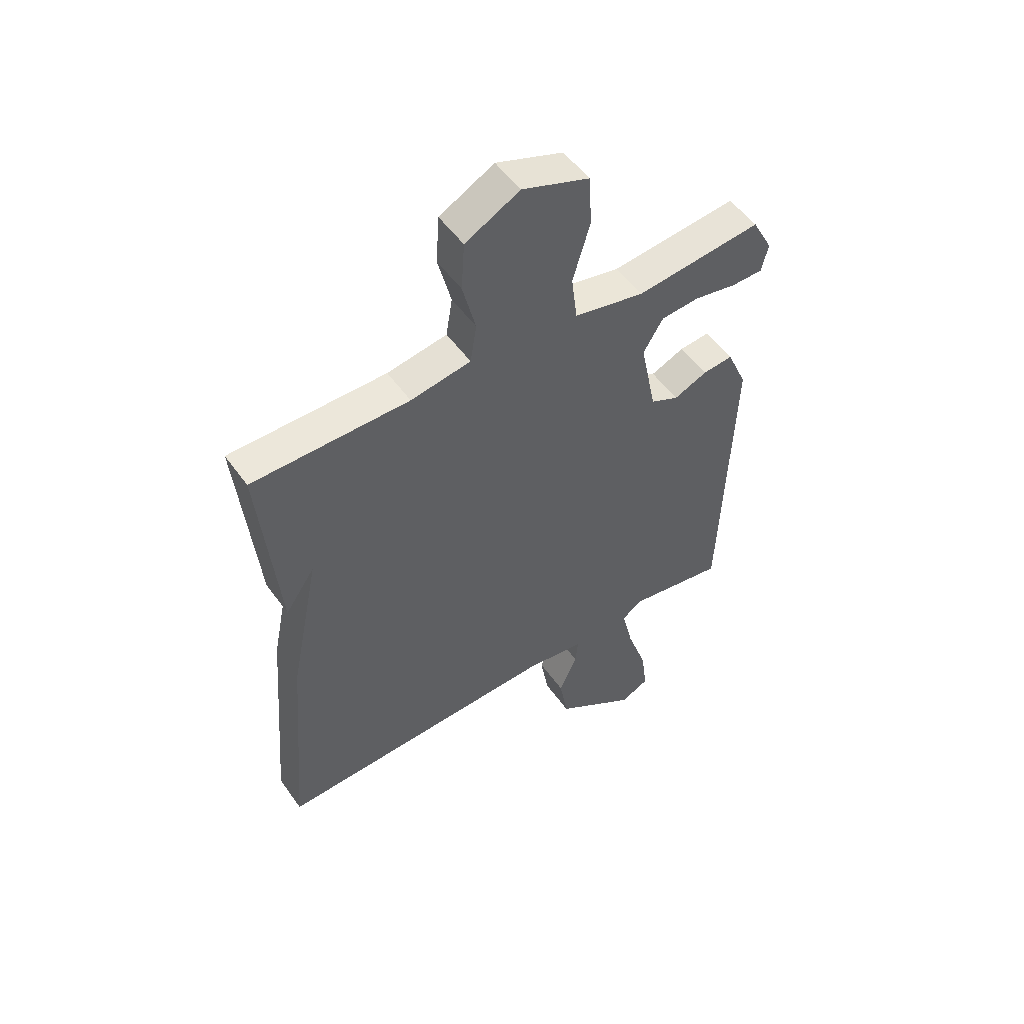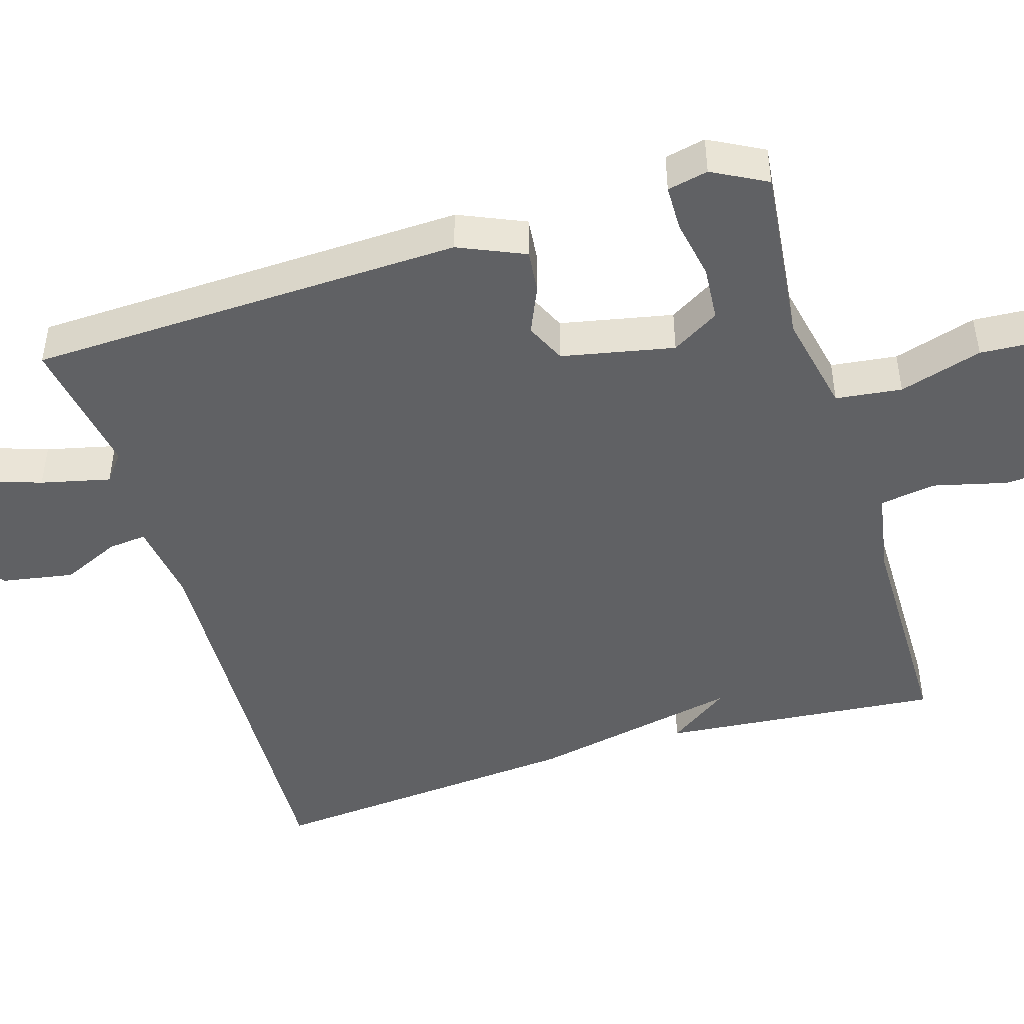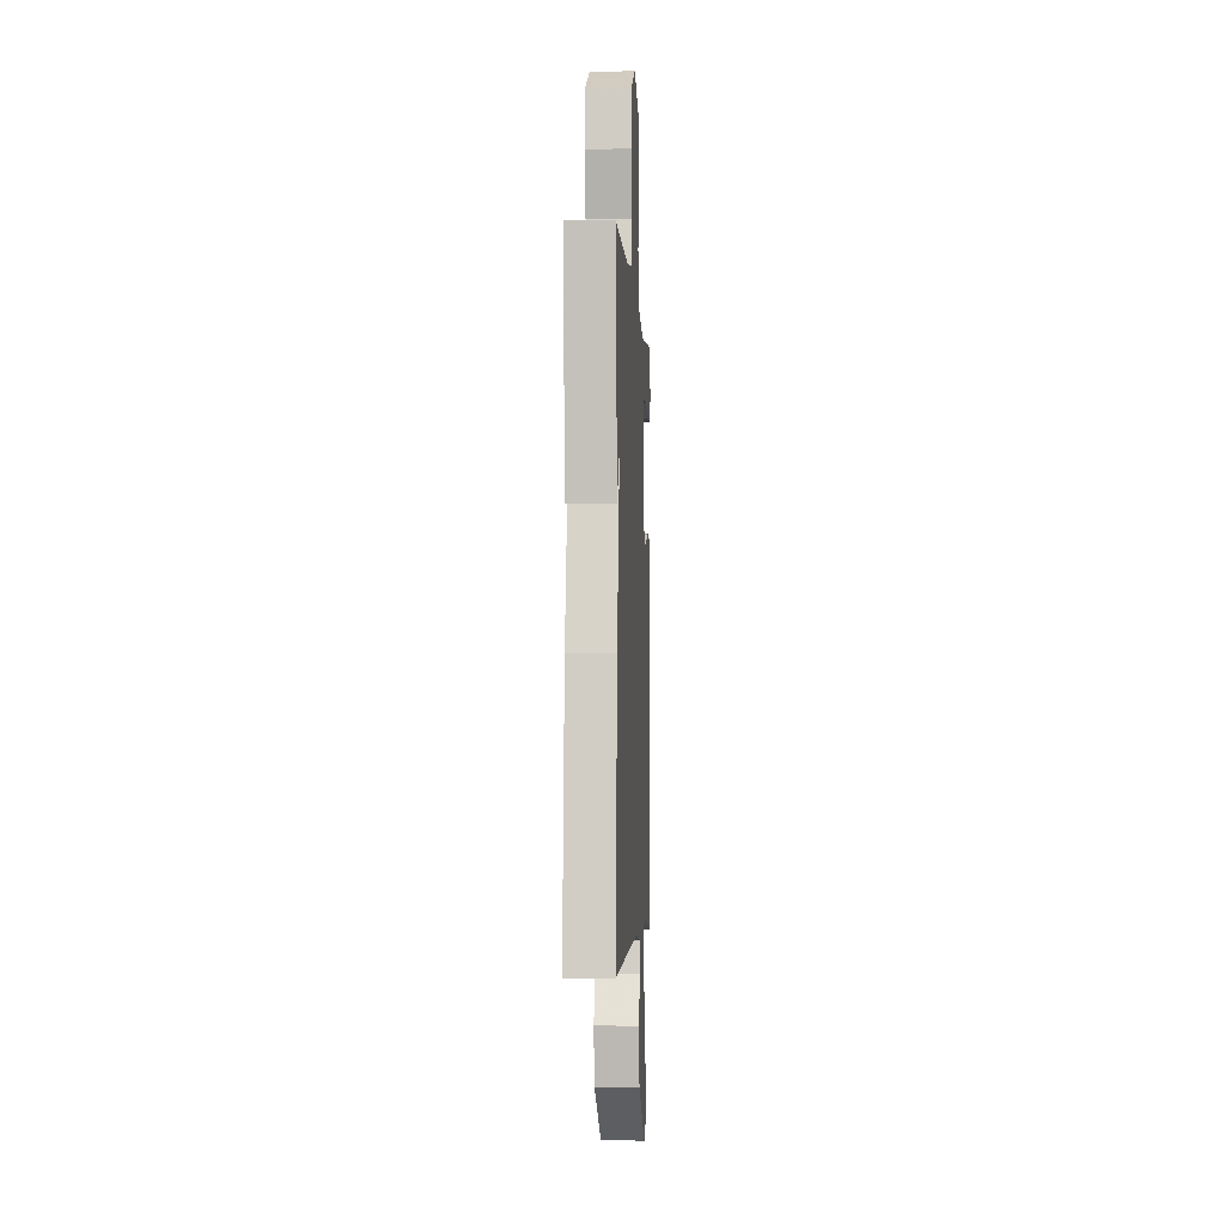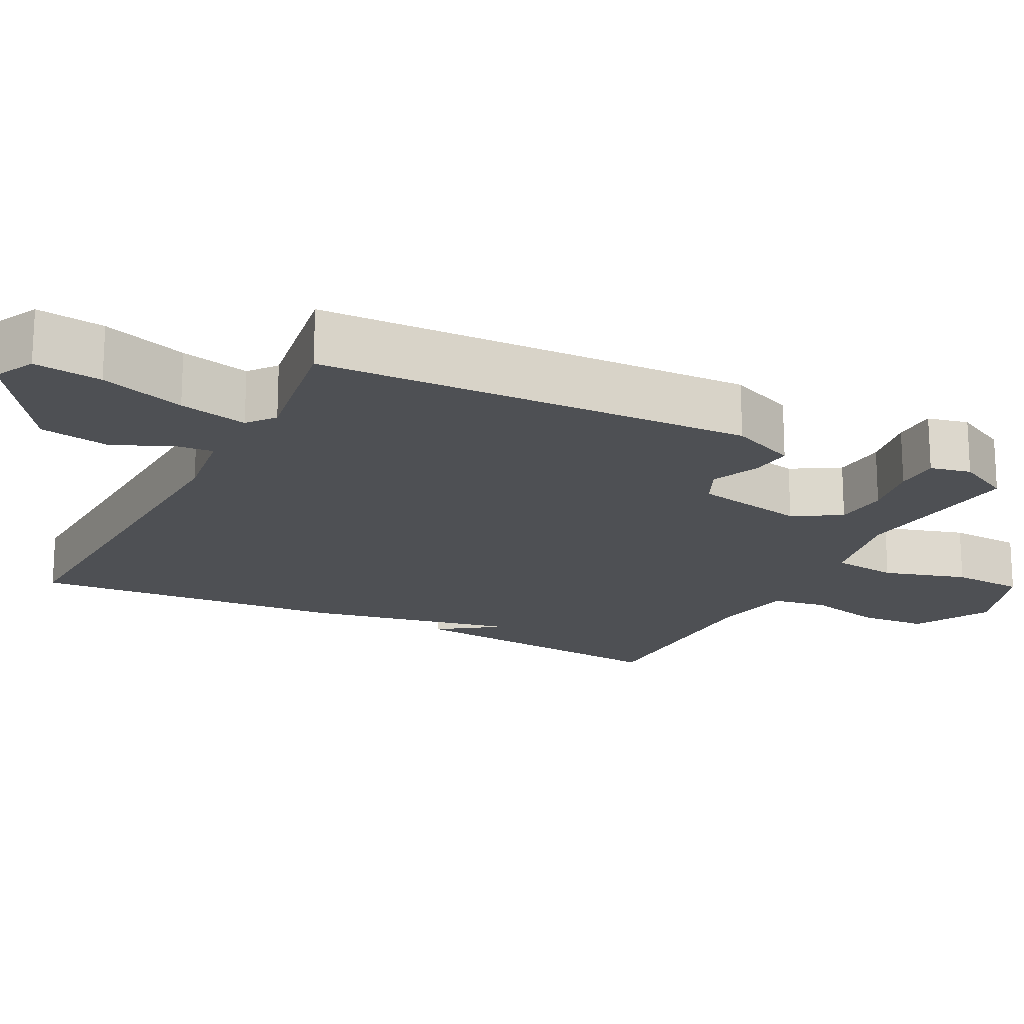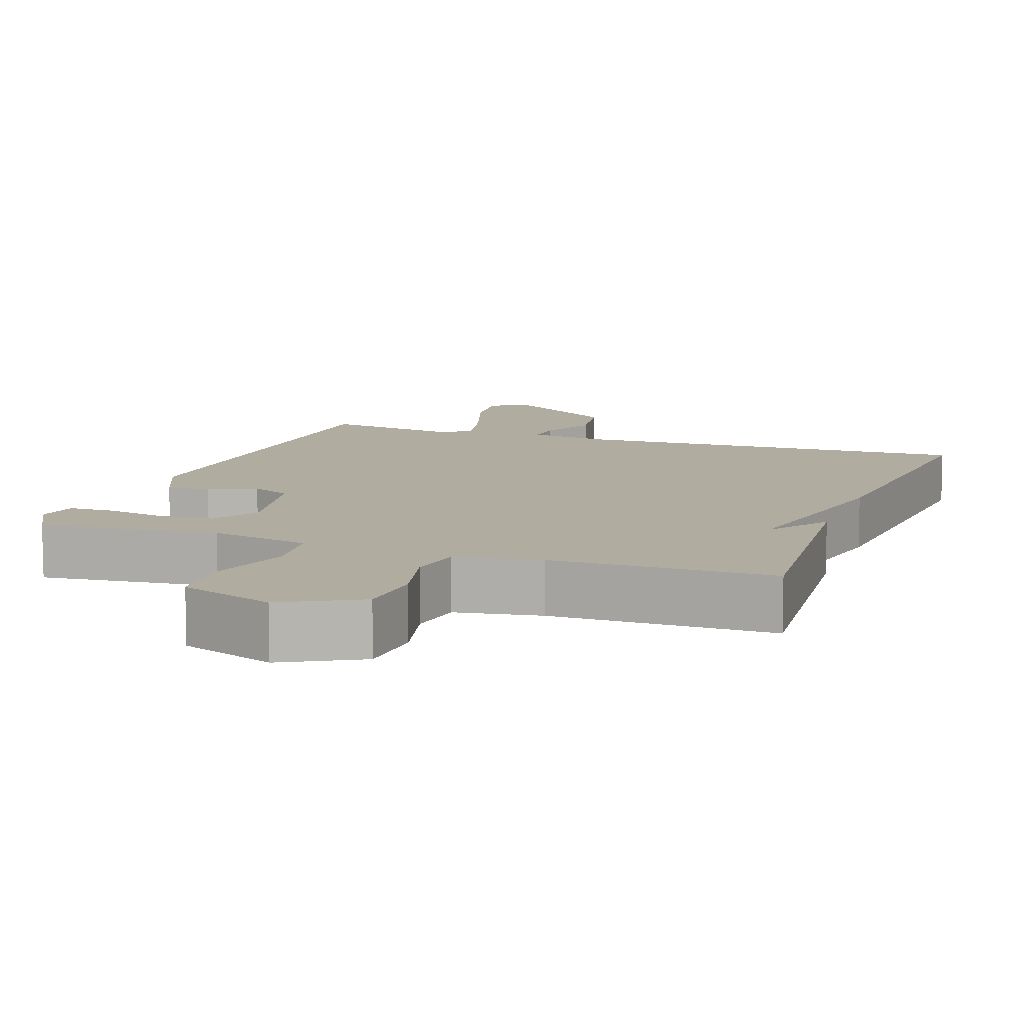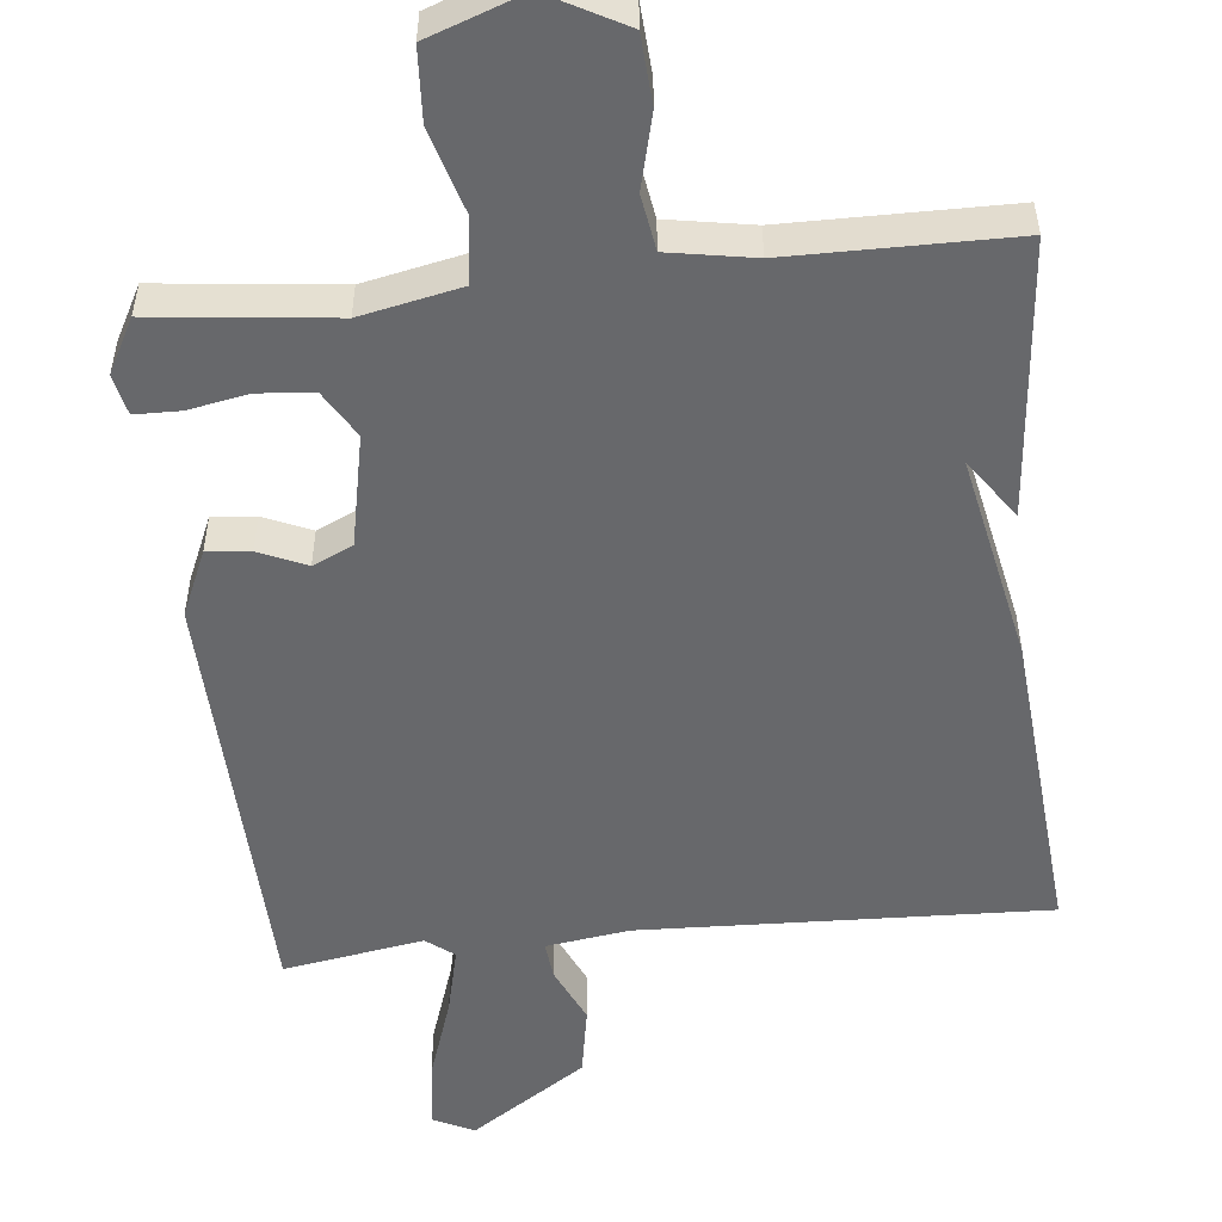
<metadata>
{"format":"obj","ext":"obj","renderer":"f3d","projection":"perspective","resolution":1024,"background":"white","views":[{"elev":52.5,"azim":145.5,"up":"+Z"},{"elev":-47.0,"azim":-73.0,"up":"+Y"},{"elev":-3.6,"azim":93.4,"up":"+Z"},{"elev":-18.5,"azim":-117.1,"up":"+Y"},{"elev":10.0,"azim":19.8,"up":"+Y"},{"elev":-52.4,"azim":6.0,"up":"+Y"}]}
</metadata>
<code>
v -0.5 0.07 0.5
v -0.259 0.07 0.473
v -0.124 0.07 0.501
v -0.113 0.07 0.59
v -0.146 0.07 0.702
v -0.14 0.07 0.8
v -0.012 0.07 0.846
v 0.092 0.07 0.79
v 0.098 0.07 0.697
v 0.073 0.07 0.597
v 0.085 0.07 0.522
v 0.2 0.07 0.502
v 0.5 0.07 0.5
v 0.465 0.07 0.126
v 0.408 0.07 0.208
v 0.465 0.07 -0.074
v 0.5 0.07 -0.5
v -0.046 0.07 -0.479
v -0.158 0.07 -0.495
v -0.153 0.07 -0.546
v -0.118 0.07 -0.624
v -0.135 0.07 -0.72
v -0.292 0.07 -0.825
v -0.347 0.07 -0.798
v -0.335 0.07 -0.706
v -0.296 0.07 -0.591
v -0.274 0.07 -0.498
v -0.311 0.07 -0.469
v -0.5 0.07 -0.5
v -0.519 0.07 0.085
v -0.48 0.07 0.174
v -0.422 0.07 0.168
v -0.358 0.07 0.14
v -0.304 0.07 0.165
v -0.273 0.07 0.316
v -0.311 0.07 0.38
v -0.385 0.07 0.386
v -0.466 0.07 0.371
v -0.527 0.07 0.372
v -0.539 0.07 0.427
v -0.5 0 0.5
v -0.259 0 0.473
v -0.124 0 0.501
v -0.113 0 0.59
v -0.146 0 0.702
v -0.14 0 0.8
v -0.012 0 0.846
v 0.092 0 0.79
v 0.098 0 0.697
v 0.073 0 0.597
v 0.085 0 0.522
v 0.2 0 0.502
v 0.5 0 0.5
v 0.465 0 0.126
v 0.408 0 0.208
v 0.465 0 -0.074
v 0.5 0 -0.5
v -0.046 0 -0.479
v -0.158 0 -0.495
v -0.153 0 -0.546
v -0.118 0 -0.624
v -0.135 0 -0.72
v -0.292 0 -0.825
v -0.347 0 -0.798
v -0.335 0 -0.706
v -0.296 0 -0.591
v -0.274 0 -0.498
v -0.311 0 -0.469
v -0.5 0 -0.5
v -0.519 0 0.085
v -0.48 0 0.174
v -0.422 0 0.168
v -0.358 0 0.14
v -0.304 0 0.165
v -0.273 0 0.316
v -0.311 0 0.38
v -0.385 0 0.386
v -0.466 0 0.371
v -0.527 0 0.372
v -0.539 0 0.427
f 40 1 2
f 39 40 2
f 38 39 2
f 37 38 2
f 36 37 2 3
f 35 36 3
f 34 35 3
f 31 32 33
f 30 31 33
f 29 30 33
f 28 29 33
f 27 28 33 34
f 24 25 26
f 23 24 26
f 22 23 26
f 21 22 26
f 20 21 26
f 19 20 26 27
f 27 34 3
f 19 27 3
f 18 19 3
f 18 3 4
f 17 18 4
f 16 17 4
f 15 16 4
f 8 9 10
f 7 8 10
f 6 7 10
f 5 6 10
f 4 5 10
f 4 10 11
f 15 4 11
f 13 14 15
f 12 13 15
f 11 12 15
f 42 41 80
f 42 80 79
f 42 79 78
f 42 78 77
f 43 42 77 76
f 43 76 75
f 43 75 74
f 73 72 71
f 73 71 70
f 73 70 69
f 73 69 68
f 74 73 68 67
f 66 65 64
f 66 64 63
f 66 63 62
f 66 62 61
f 66 61 60
f 67 66 60 59
f 43 74 67
f 43 67 59
f 43 59 58
f 44 43 58
f 44 58 57
f 44 57 56
f 44 56 55
f 50 49 48
f 50 48 47
f 50 47 46
f 50 46 45
f 50 45 44
f 51 50 44
f 51 44 55
f 55 54 53
f 55 53 52
f 55 52 51
f 1 41 42 2
f 2 42 43 3
f 3 43 44 4
f 4 44 45 5
f 5 45 46 6
f 6 46 47 7
f 7 47 48 8
f 8 48 49 9
f 9 49 50 10
f 10 50 51 11
f 11 51 52 12
f 12 52 53 13
f 13 53 54 14
f 14 54 55 15
f 15 55 56 16
f 16 56 57 17
f 17 57 58 18
f 18 58 59 19
f 19 59 60 20
f 20 60 61 21
f 21 61 62 22
f 22 62 63 23
f 23 63 64 24
f 24 64 65 25
f 25 65 66 26
f 26 66 67 27
f 27 67 68 28
f 28 68 69 29
f 29 69 70 30
f 30 70 71 31
f 31 71 72 32
f 32 72 73 33
f 33 73 74 34
f 34 74 75 35
f 35 75 76 36
f 36 76 77 37
f 37 77 78 38
f 38 78 79 39
f 39 79 80 40
f 40 80 41 1

</code>
